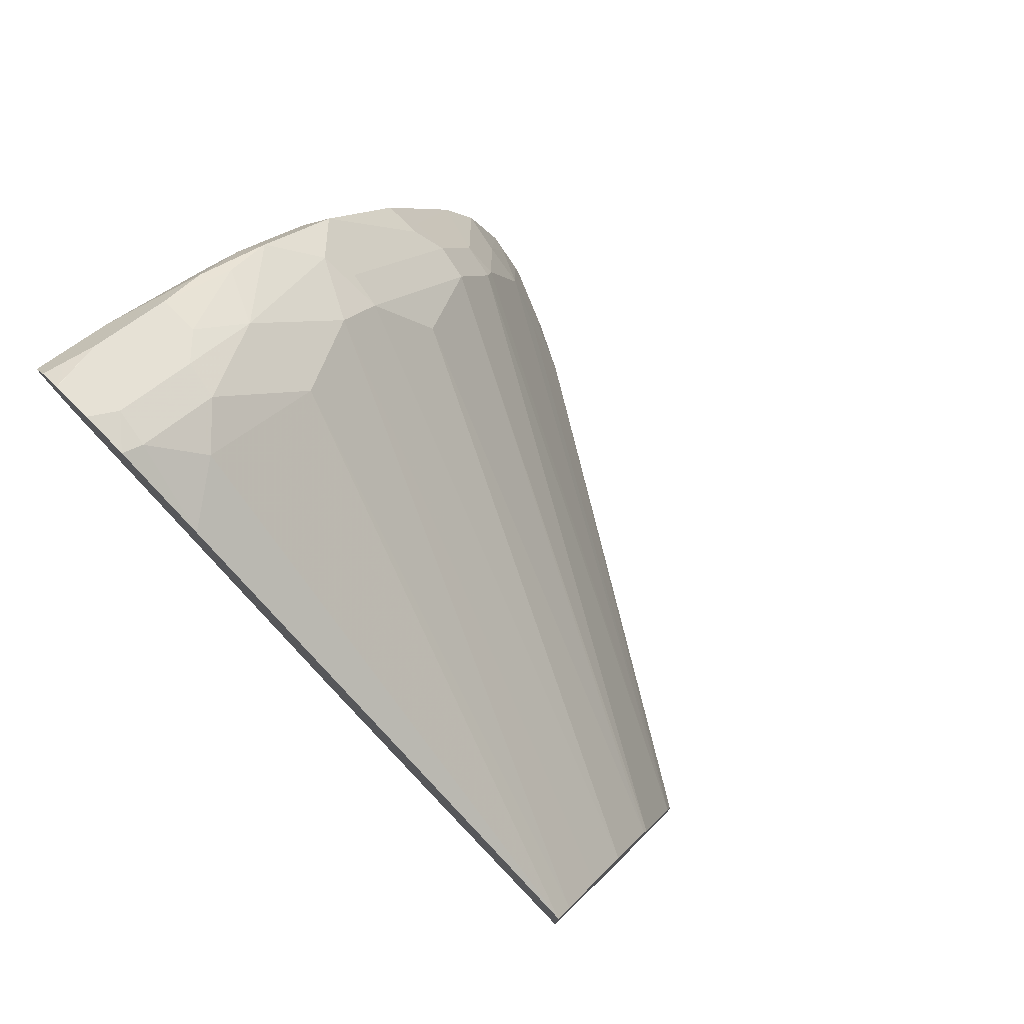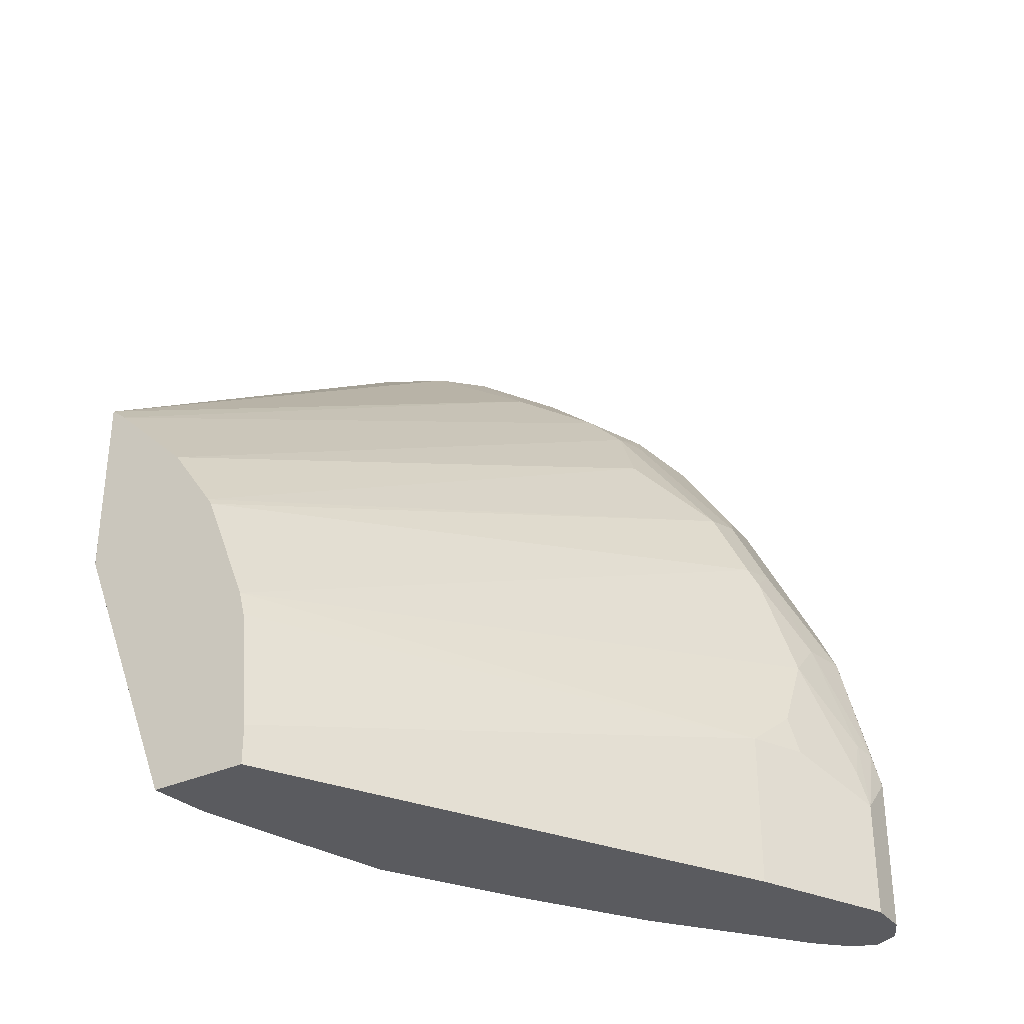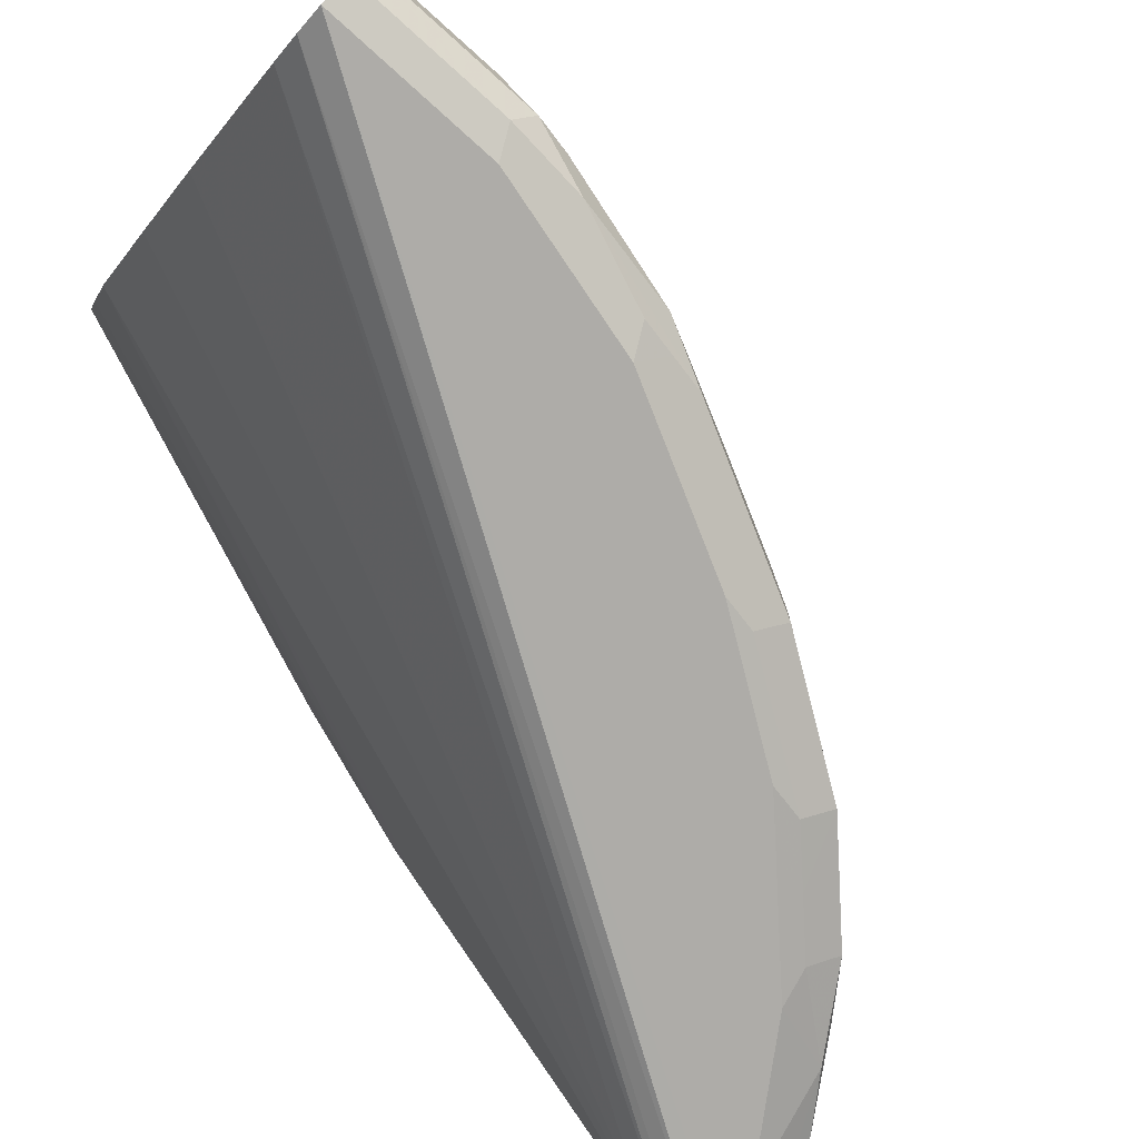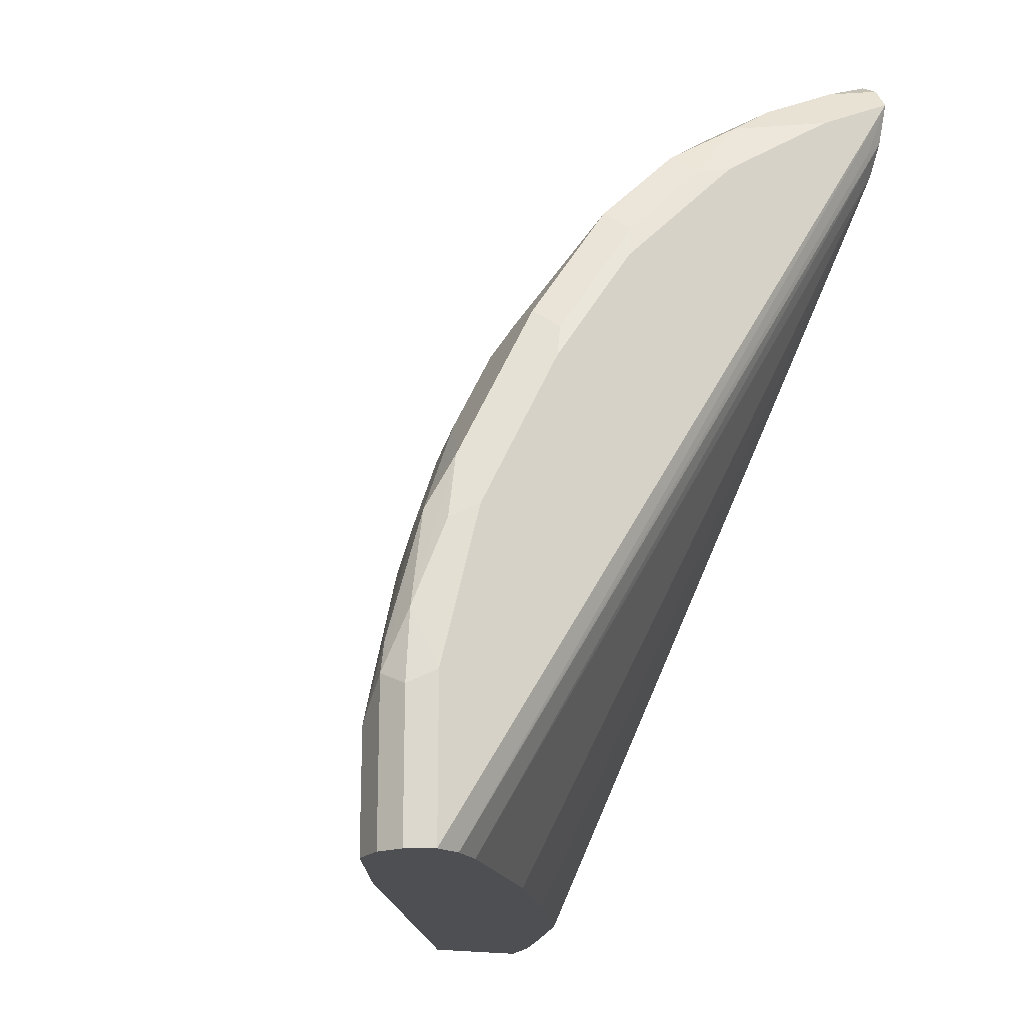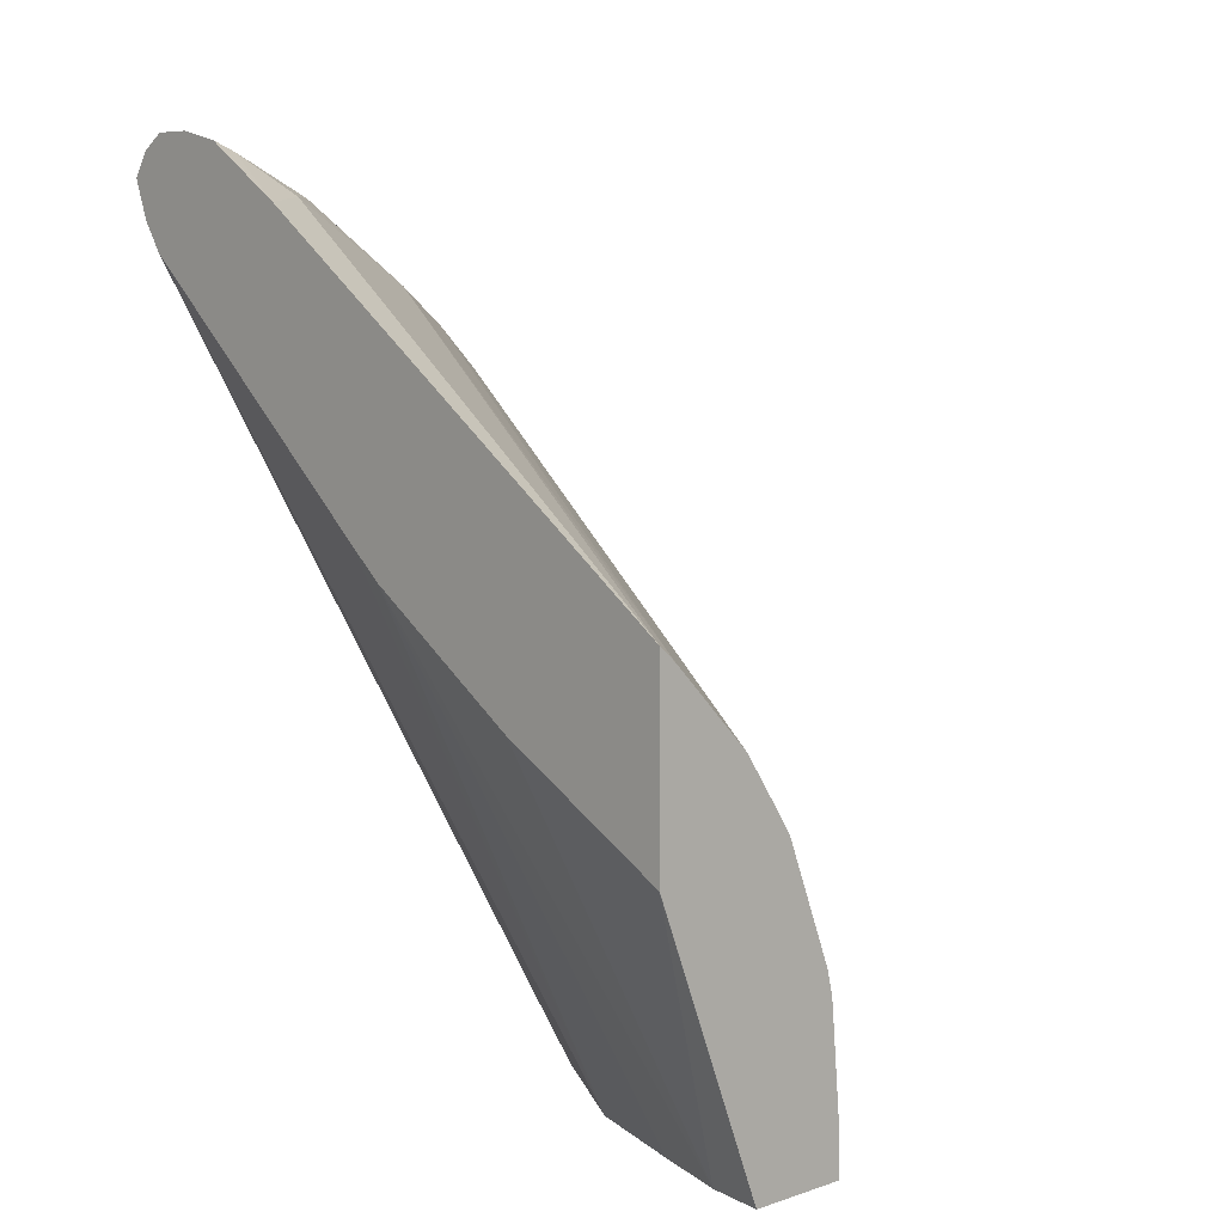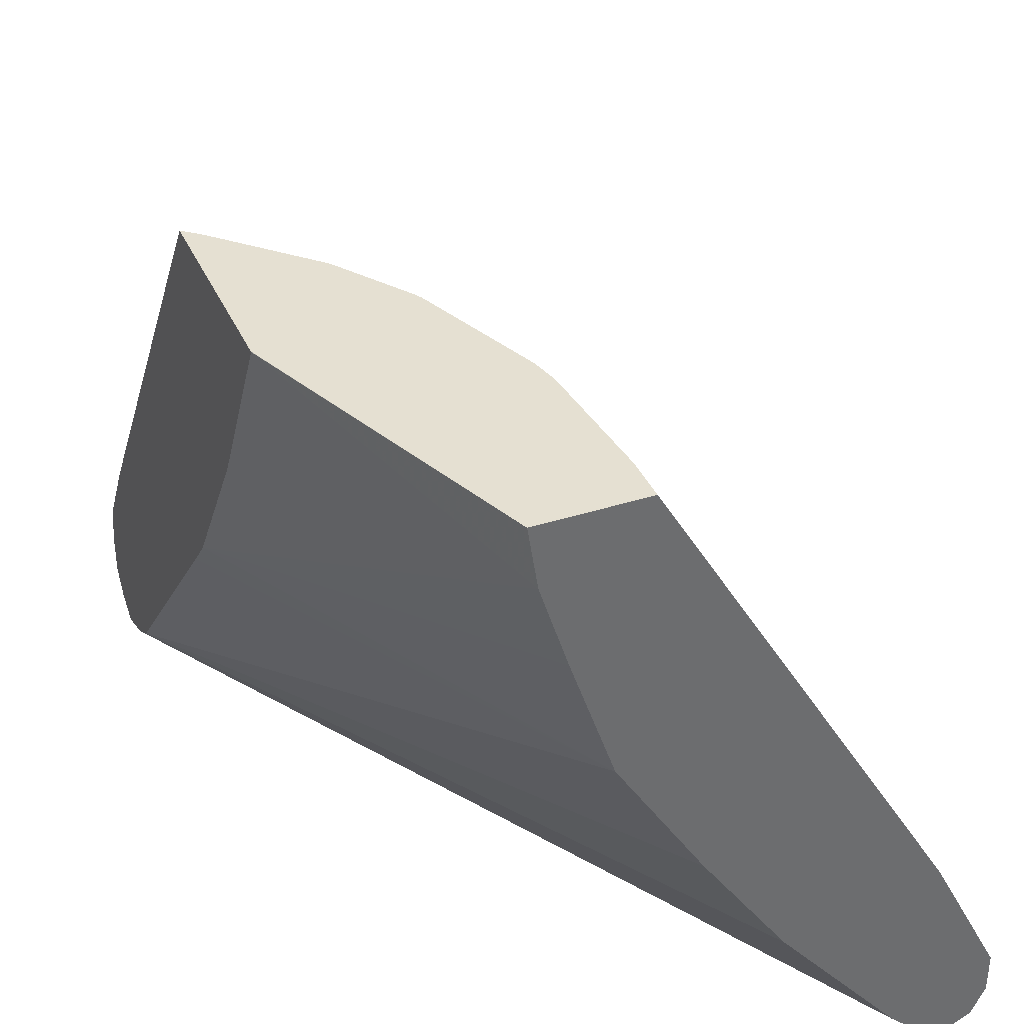
<metadata>
{"format":"obj","ext":"obj","renderer":"f3d","projection":"perspective","resolution":1024,"background":"white","views":[{"elev":77.6,"azim":135.0,"up":"+Z"},{"elev":-33.1,"azim":-148.0,"up":"+Z"},{"elev":-76.8,"azim":-131.9,"up":"+Y"},{"elev":-17.8,"azim":-25.7,"up":"+Z"},{"elev":7.3,"azim":136.6,"up":"+Z"},{"elev":37.6,"azim":157.7,"up":"+Y"}]}
</metadata>
<code>
v -0.2429 -0.5428 1.406e-05
v -0.2472 -0.5704 1.406e-05
v -0.2904 -0.5428 1.406e-05
v -0.1905 -0.5428 0.1331
v -0.1903 -0.5429 0.1336
v -0.2591 -0.6084 1.406e-05
v -0.1903 -0.6275 0.1803
v -0.1903 -0.706 0.2328
v -0.4246 -0.7731 1.406e-05
v -0.2904 -0.5428 0.01905
v -0.1903 -0.5428 0.1476
v -0.2781 -0.6654 1.406e-05
v -0.1903 -0.7225 0.247
v -0.4563 -0.8365 1.406e-05
v -0.4246 -0.7731 0.07608
v -0.2852 -0.5428 0.07608
v -0.1903 -0.5428 0.2237
v -0.3169 -0.7288 1.406e-05
v -0.1903 -0.8581 0.366
v -0.4563 -0.8555 1.406e-05
v -0.4563 -0.8365 0.05704
v -0.4373 -0.7985 0.07608
v -0.4325 -0.7961 0.09507
v -0.4246 -0.7921 0.1141
v -0.2822 -0.5428 0.08807
v -0.1981 -0.5428 0.2171
v -0.2757 -0.7937 0.3517
v -0.2186 -0.7937 0.3897
v -0.1903 -0.7732 0.3865
v -0.3549 -0.7858 1.406e-05
v -0.1903 -0.8674 0.3801
v -0.4111 -0.8555 1.406e-05
v -0.4499 -0.8682 1.406e-05
v -0.4563 -0.8555 0.07608
v -0.4531 -0.8523 0.09192
v -0.4499 -0.8429 0.09507
v -0.4515 -0.8341 0.07608
v -0.4325 -0.8151 0.1331
v -0.2601 -0.5428 0.1439
v -0.4135 -0.8151 0.1901
v -0.4087 -0.8128 0.1996
v -0.2171 -0.5428 0.1982
v -0.3137 -0.8128 0.3327
v -0.2757 -0.8318 0.3707
v -0.2377 -0.8128 0.3897
v -0.1996 -0.8128 0.4087
v -0.1903 -0.8151 0.4134
v -0.1996 -0.8698 0.3707
v -0.4246 -0.8682 1.406e-05
v -0.1903 -0.8745 0.3992
v -0.4373 -0.8745 1.406e-05
v -0.4499 -0.8682 0.06973
v -0.4468 -0.865 0.1046
v -0.4373 -0.8555 0.1521
v -0.4325 -0.8341 0.1521
v -0.2582 -0.5428 0.1471
v -0.3897 -0.8128 0.2376
v -0.4119 -0.8302 0.2028
v -0.2362 -0.5428 0.1791
v -0.3327 -0.8128 0.3137
v -0.3295 -0.8429 0.3295
v -0.3169 -0.8302 0.3359
v -0.2884 -0.8587 0.3644
v -0.2535 -0.8429 0.3865
v -0.2408 -0.8302 0.3929
v -0.3105 -0.8619 0.3485
v -0.2028 -0.8302 0.4119
v -0.1903 -0.8364 0.4182
v -0.1903 -0.8669 0.4106
v -0.1996 -0.865 0.4087
v -0.2377 -0.865 0.3897
v -0.2281 -0.8745 0.3802
v -0.2091 -0.8745 0.3802
v -0.4373 -0.8745 0.07608
v -0.4182 -0.8745 0.1521
v -0.4309 -0.8682 0.1458
v -0.4246 -0.8619 0.1775
v -0.4309 -0.8492 0.1648
v -0.3517 -0.7937 0.2756
v -0.3929 -0.8302 0.2408
v -0.3359 -0.8302 0.3168
v -0.3485 -0.8619 0.3105
v -0.2757 -0.865 0.3707
v -0.2535 -0.8619 0.3865
v -0.2155 -0.8429 0.4056
v -0.32 -0.8714 0.32
v -0.301 -0.8714 0.339
v -0.1903 -0.8555 0.4182
v -0.1903 -0.8556 0.4181
v -0.2155 -0.8619 0.4056
v -0.244 -0.8714 0.377
v -0.2852 -0.8745 0.3422
v -0.4277 -0.865 0.1616
v -0.3992 -0.8745 0.1901
v -0.3961 -0.8714 0.206
v -0.3897 -0.865 0.2376
v -0.3866 -0.8619 0.2535
v -0.3929 -0.8492 0.2408
v -0.3866 -0.8429 0.2535
v -0.3549 -0.8492 0.2978
v -0.339 -0.8714 0.301
v -0.377 -0.8714 0.244
v -0.3232 -0.8745 0.3042
v -0.3802 -0.8745 0.2281
v -0.3422 -0.8745 0.2851
f 51 105 104
f 51 104 94
f 51 94 75
f 51 75 74
f 52 74 53
f 53 74 75
f 53 75 76
f 53 76 77
f 53 77 54
f 54 78 55
f 57 60 79
f 55 78 58
f 56 57 79
f 56 79 59
f 57 80 60
f 58 77 80
f 58 78 77
f 59 79 60
f 60 81 61
f 51 103 105
f 60 80 81
f 54 77 78
f 51 92 103
f 44 61 66
f 51 73 72
f 61 81 82
f 42 59 43
f 43 60 61
f 43 61 62
f 43 62 44
f 43 59 60
f 44 63 64
f 44 64 65
f 44 65 45
f 44 62 61
f 51 72 92
f 44 66 63
f 45 67 46
f 46 67 47
f 47 67 68
f 48 50 49
f 49 50 51
f 50 69 70
f 50 70 71
f 50 71 72
f 50 72 73
f 50 73 51
f 45 65 67
f 61 82 66
f 80 99 82
f 63 84 64
f 77 94 95
f 80 98 97
f 80 97 99
f 41 80 57
f 80 82 100
f 80 100 81
f 81 100 82
f 82 101 86
f 82 99 97
f 82 97 102
f 77 93 94
f 82 102 101
f 83 87 92
f 86 92 87
f 86 101 105
f 86 105 103
f 86 103 92
f 88 90 89
f 94 104 95
f 95 104 96
f 96 104 102
f 96 102 97
f 83 90 84
f 77 98 80
f 77 97 98
f 77 96 97
f 63 66 83
f 64 84 90
f 64 90 85
f 64 85 65
f 65 85 68
f 65 68 67
f 66 86 87
f 66 87 83
f 66 82 86
f 68 85 90
f 68 90 88
f 69 89 70
f 70 89 90
f 70 90 71
f 71 90 83
f 71 83 91
f 71 91 72
f 72 91 83
f 72 83 92
f 75 93 76
f 75 94 93
f 76 93 77
f 77 95 96
f 63 83 84
f 41 58 80
f 21 37 38
f 40 58 41
f 2 5 7
f 2 7 8
f 2 8 6
f 3 9 15
f 3 15 10
f 4 11 5
f 5 11 17
f 5 17 29
f 5 29 47
f 5 47 68
f 1 5 2
f 5 68 88
f 5 89 69
f 5 69 50
f 5 50 31
f 5 31 19
f 5 19 13
f 5 13 8
f 5 8 7
f 6 8 12
f 8 13 12
f 9 14 21
f 5 88 89
f 9 21 15
f 1 4 5
f 1 17 11
f 101 102 104
f 1 2 6
f 1 6 12
f 1 12 18
f 1 18 30
f 1 30 32
f 1 32 49
f 1 49 51
f 1 51 33
f 1 33 20
f 1 11 4
f 1 20 14
f 1 9 3
f 1 3 10
f 1 10 16
f 1 16 25
f 1 25 39
f 1 39 56
f 1 56 59
f 1 59 42
f 1 42 26
f 1 26 17
f 1 14 9
f 40 55 58
f 10 15 16
f 12 19 18
f 26 43 27
f 27 43 44
f 27 44 45
f 27 45 28
f 28 45 46
f 28 46 29
f 29 46 47
f 31 48 49
f 31 49 32
f 31 50 48
f 26 42 43
f 33 51 74
f 34 52 53
f 34 53 54
f 34 54 35
f 35 54 55
f 35 55 36
f 36 55 38
f 36 38 37
f 38 55 40
f 39 41 57
f 39 57 56
f 33 74 52
f 12 13 19
f 25 41 39
f 25 38 40
f 14 20 34
f 14 34 21
f 15 21 22
f 15 22 23
f 15 23 24
f 15 24 25
f 15 25 16
f 17 26 27
f 17 27 28
f 17 28 29
f 25 40 41
f 18 19 30
f 19 32 30
f 20 33 52
f 20 52 34
f 21 34 35
f 21 35 36
f 21 36 37
f 21 38 23
f 21 23 22
f 23 38 24
f 24 38 25
f 19 31 32
f 101 104 105

</code>
